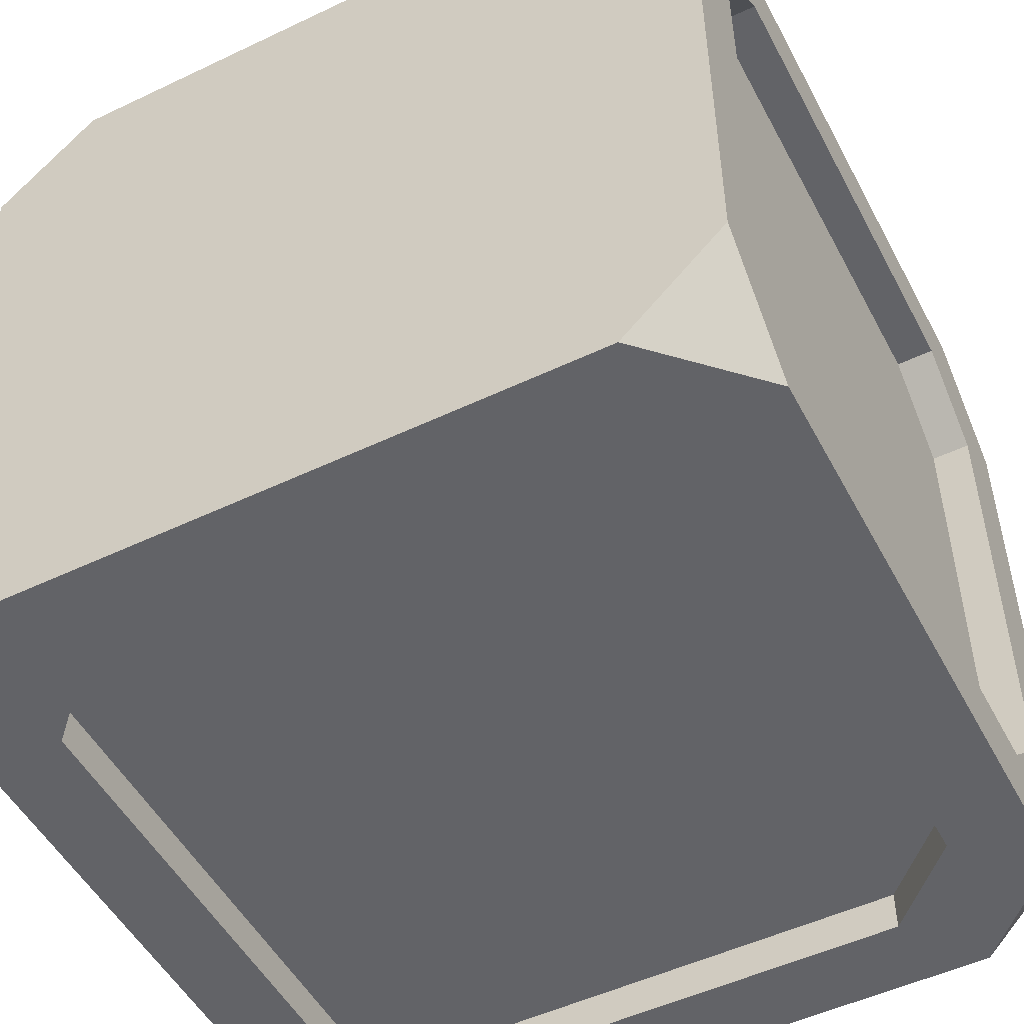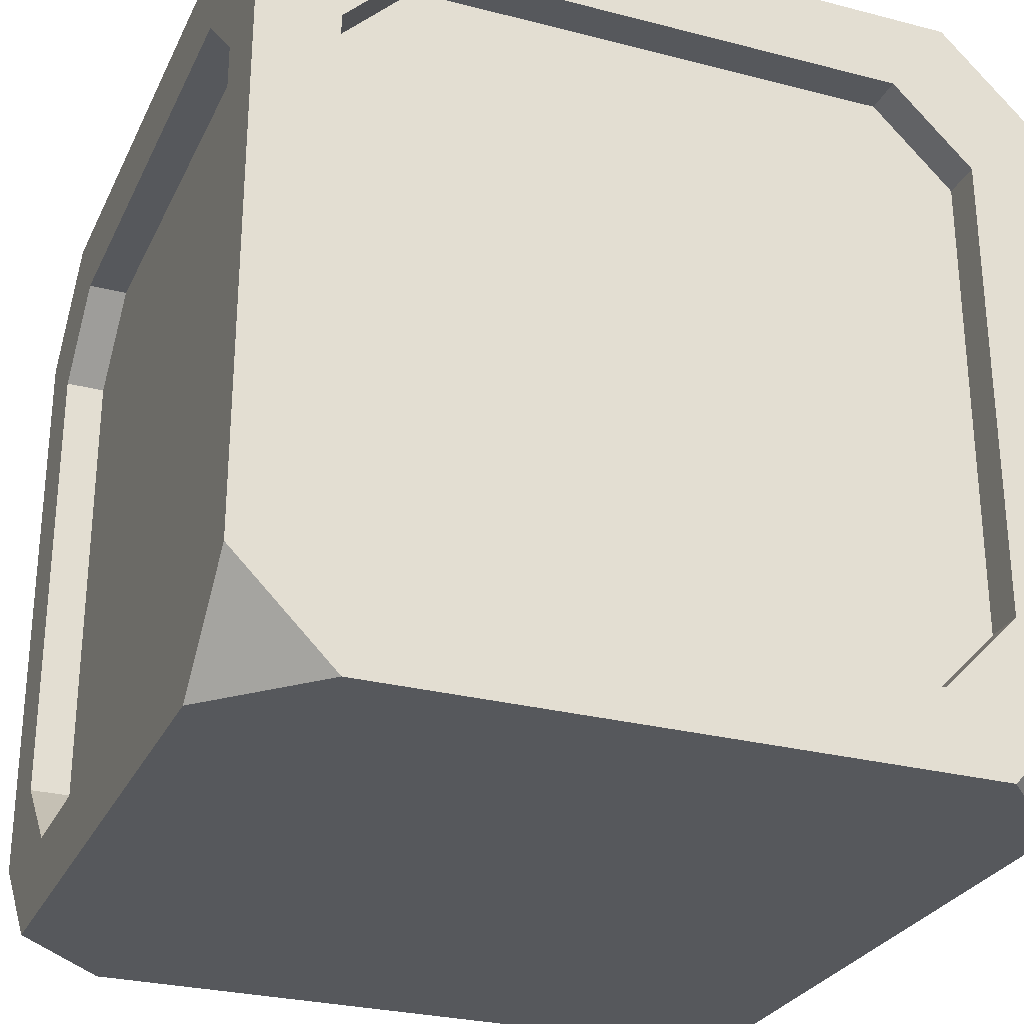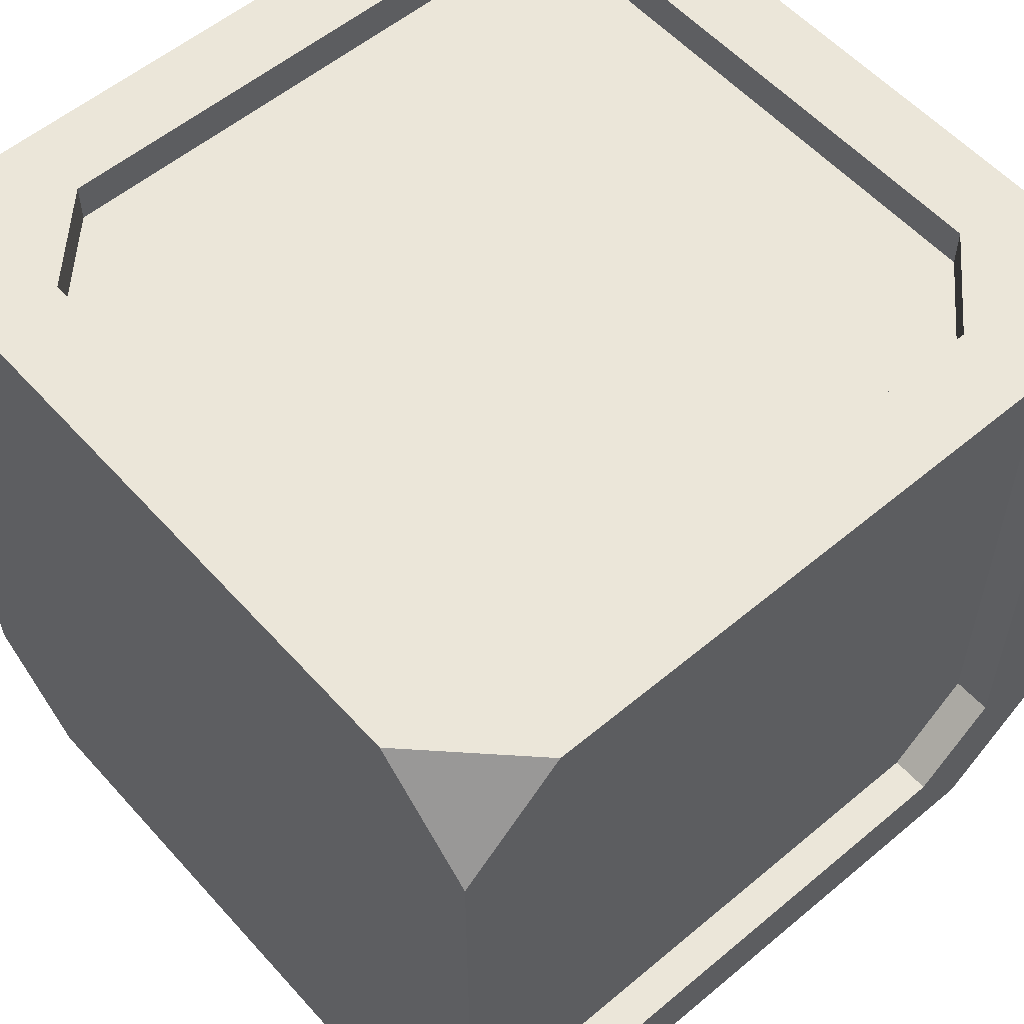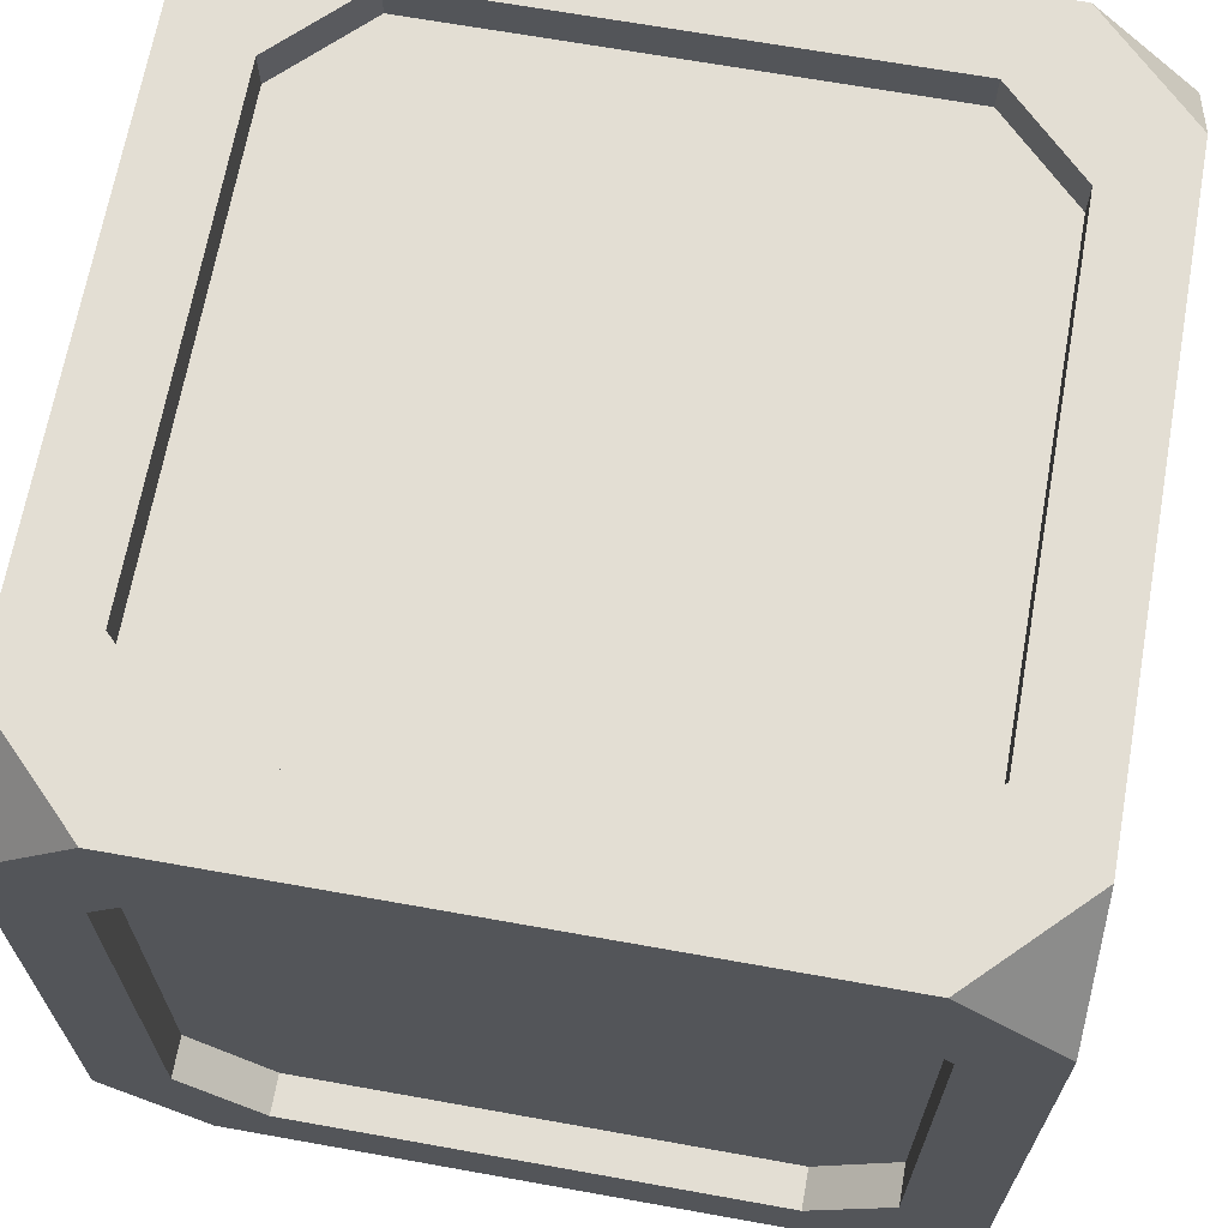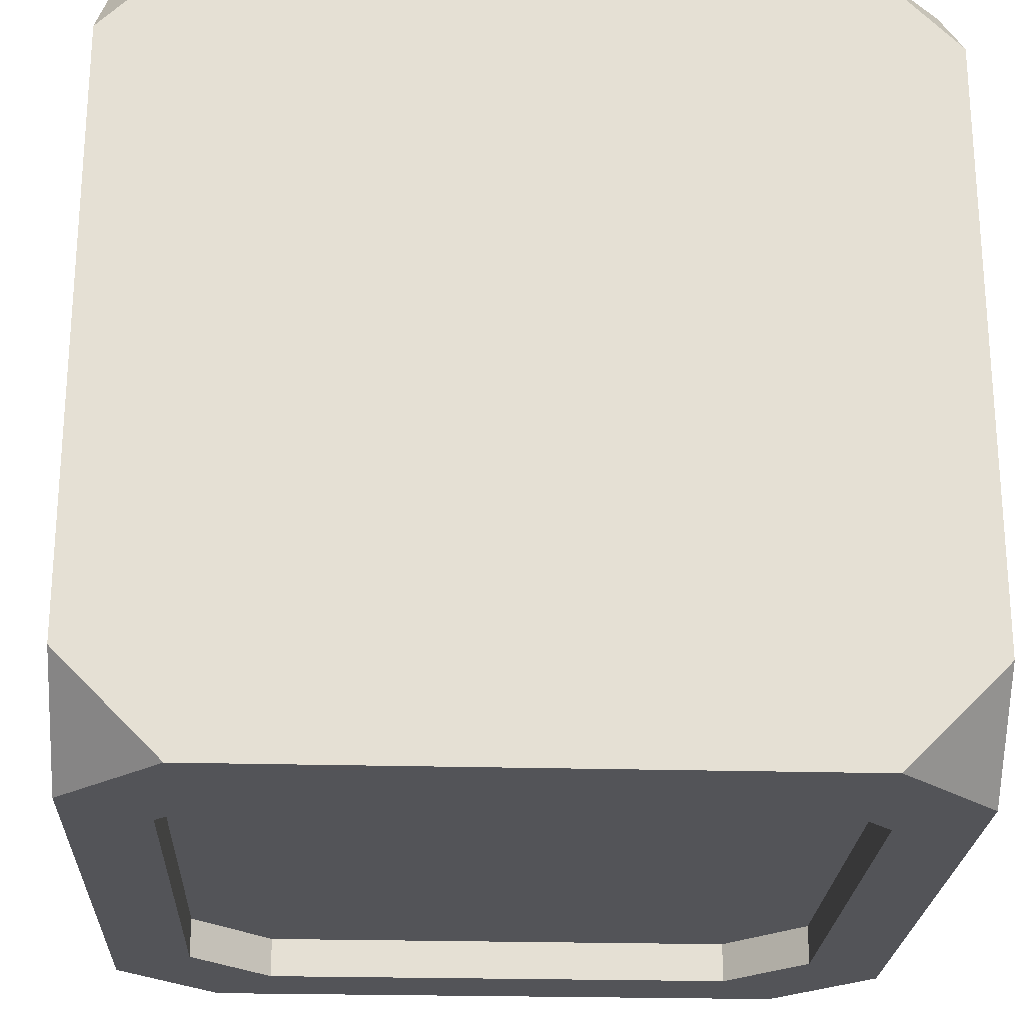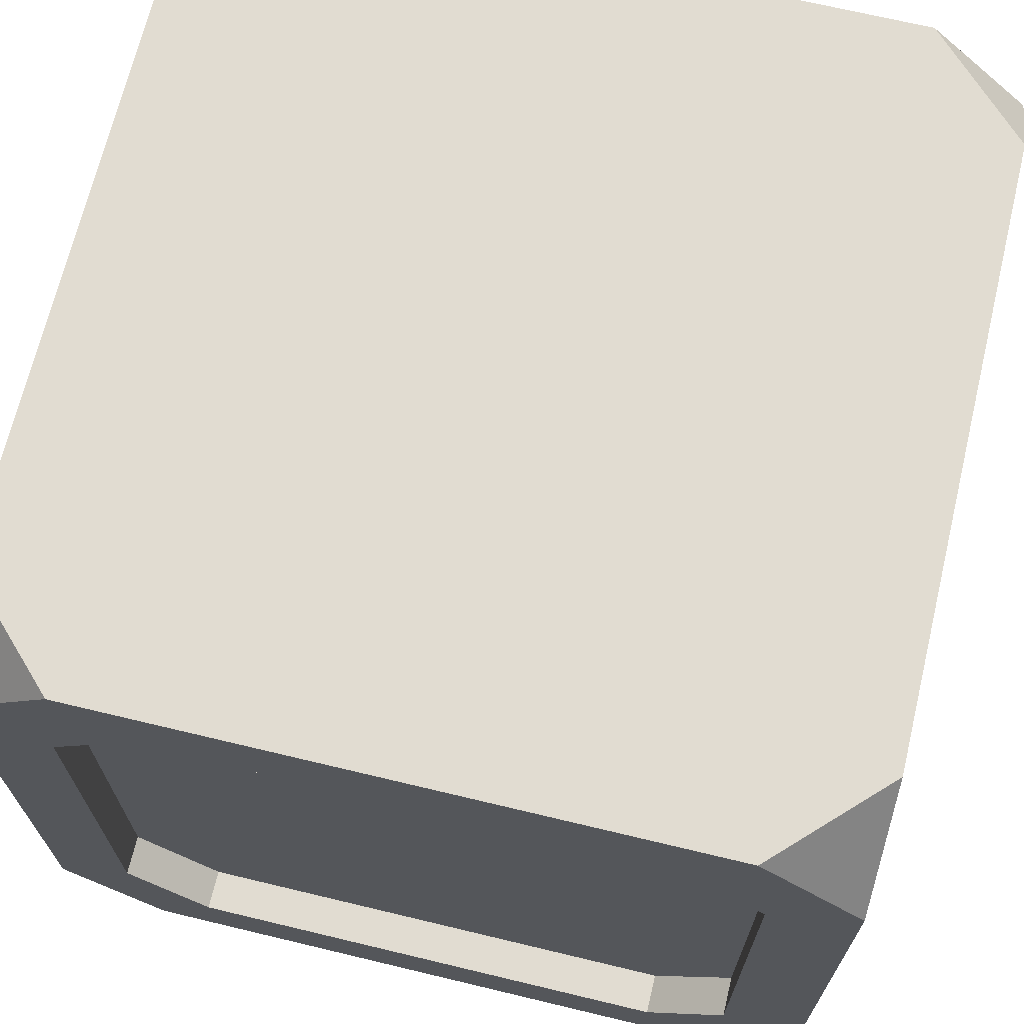
<metadata>
{"format":"obj","ext":"obj","renderer":"f3d","projection":"perspective","resolution":1024,"background":"white","views":[{"elev":-51.0,"azim":-152.6,"up":"+Z"},{"elev":-27.9,"azim":68.5,"up":"+Y"},{"elev":56.2,"azim":48.8,"up":"+Z"},{"elev":67.3,"azim":100.2,"up":"+Z"},{"elev":-23.5,"azim":177.3,"up":"+Z"},{"elev":69.0,"azim":103.5,"up":"+Y"}]}
</metadata>
<code>
o Cube
v -1 -0.75 1
v -0.75 -1 1
v 0.75 -1 -1
v -0.75 1 1
v -1 0.75 1
v 0.75 1 1
v 1 0.75 1
v 1 -0.75 1
v 1 1 -0.75
v 1 1 0.75
v -1 1 0.75
v -1 -1 0.75
v 0.75 -1 1
v 1 -1 -0.76
v 1 -1 0.75
v -1 -1 -0.75
v -1 1 -0.75
v -0.75 -1 -1
v 0.75 1 -1
v -0.75 1 -1
v -1 -0.75 -1
v -1 0.75 -1
v 1 0.75 -1
v 1 -0.75 -1
v 1 0.6 0.7998
v 1 -0.6 0.7997
v 1 0.8 -0.6002
v 1 0.8 0.5998
v 1 -0.8 -0.6082
v 1 -0.8 0.5998
v 1 0.6 -0.8003
v 1 -0.6 -0.8003
v 0.9 0.6 0.7997
v 0.9 -0.6 0.7997
v 0.9 0.8 -0.6002
v 0.9 0.8 0.5998
v 0.9 -0.8 -0.6082
v 0.9 -0.8 0.5998
v 0.9 0.6 -0.8003
v 0.9 -0.6 -0.8003
v -1 -0.6 0.8
v -1 0.6 0.8
v -1 0.8 0.6
v -1 -0.8 0.6
v -1 -0.8 -0.6
v -1 0.8 -0.6
v -1 -0.6 -0.8
v -1 0.6 -0.8
v -0.9 -0.6 0.8
v -0.9 0.6 0.8
v -0.9 0.8 0.6
v -0.9 -0.8 0.6
v -0.9 -0.8 -0.6
v -0.9 0.8 -0.6
v -0.9 -0.6 -0.8
v -0.9 0.6 -0.8
v -0.8 -0.6 1
v -0.6 -0.8 1
v -0.6 0.8 1
v -0.8 0.6 1
v 0.6 0.8 1
v 0.8 0.6 1
v 0.8 -0.6 1
v 0.6 -0.8 1
v -0.8 -0.6 0.9
v -0.6 -0.8 0.9
v -0.6 0.8 0.9
v -0.8 0.6 0.9
v 0.6 0.8 0.9
v 0.8 0.6 0.9
v 0.8 -0.6 0.9
v 0.6 -0.8 0.9
v 0.6 -0.8 -1
v -0.6 -0.8 -1
v 0.6 0.8 -1
v -0.6 0.8 -1
v -0.8 -0.6 -1
v -0.8 0.6 -1
v 0.8 0.6 -1
v 0.8 -0.6 -1
v 0.6 -0.8 -0.9
v -0.6 -0.8 -0.9
v 0.6 0.8 -0.9
v -0.6 0.8 -0.9
v -0.8 -0.6 -0.9
v -0.8 0.6 -0.9
v 0.8 0.6 -0.9
v 0.8 -0.6 -0.9
f 15 8 13
f 7 25 28
f 1 12 2
f 5 4 11
f 24 14 3
f 9 23 19
f 21 18 16
f 20 22 17
f 24 80 23
f 10 6 7
f 7 6 62
f 20 9 19
f 22 21 48
f 12 16 2
f 25 33 28
f 23 31 24
f 9 27 31
f 24 32 14
f 14 29 30
f 10 28 27
f 8 26 7
f 15 30 8
f 38 37 40
f 31 39 32
f 27 35 31
f 32 40 29
f 29 37 30
f 28 36 27
f 26 34 25
f 30 38 26
f 48 47 56
f 11 17 43
f 12 1 44
f 5 11 42
f 21 16 47
f 16 12 45
f 17 22 46
f 1 5 41
f 49 50 52
f 43 46 51
f 44 41 52
f 42 43 50
f 47 45 55
f 45 44 53
f 46 48 54
f 41 42 49
f 62 61 70
f 4 5 59
f 2 13 58
f 8 7 63
f 13 8 64
f 6 4 61
f 1 2 57
f 5 1 60
f 70 72 71
f 59 60 67
f 58 64 66
f 63 62 71
f 64 63 72
f 61 59 69
f 57 58 65
f 60 57 68
f 80 88 79
f 23 79 19
f 22 78 21
f 19 75 20
f 3 73 24
f 21 77 18
f 18 74 3
f 20 76 22
f 84 83 86
f 79 87 75
f 78 86 77
f 75 83 76
f 73 81 80
f 77 85 74
f 74 82 73
f 76 84 78
f 10 7 28
f 80 79 23
f 6 61 62
f 10 9 20
f 6 10 4
f 10 20 4
f 20 17 4
f 17 11 4
f 21 47 48
f 2 16 13
f 13 16 15
f 15 16 14
f 16 18 3
f 14 16 3
f 33 36 28
f 31 32 24
f 23 9 31
f 32 29 14
f 15 14 30
f 9 10 27
f 26 25 7
f 30 26 8
f 38 40 39
f 38 39 35
f 38 35 36
f 34 38 33
f 38 36 33
f 39 40 32
f 35 39 31
f 40 37 29
f 37 38 30
f 36 35 27
f 34 33 25
f 38 34 26
f 47 55 56
f 17 46 43
f 1 41 44
f 11 43 42
f 16 45 47
f 12 44 45
f 22 48 46
f 5 42 41
f 52 50 53
f 50 51 53
f 51 54 53
f 54 56 53
f 56 55 53
f 46 54 51
f 41 49 52
f 43 51 50
f 45 53 55
f 44 52 53
f 48 56 54
f 42 50 49
f 61 69 70
f 5 60 59
f 13 64 58
f 7 62 63
f 8 63 64
f 4 59 61
f 2 58 57
f 1 57 60
f 70 66 72
f 69 66 70
f 67 66 69
f 68 65 67
f 65 66 67
f 60 68 67
f 64 72 66
f 62 70 71
f 63 71 72
f 59 67 69
f 58 66 65
f 57 65 68
f 88 87 79
f 79 75 19
f 78 77 21
f 75 76 20
f 73 80 24
f 77 74 18
f 74 73 3
f 76 78 22
f 86 83 85
f 83 87 85
f 87 88 85
f 88 81 85
f 81 82 85
f 87 83 75
f 86 85 77
f 83 84 76
f 81 88 80
f 85 82 74
f 82 81 73
f 84 86 78

</code>
